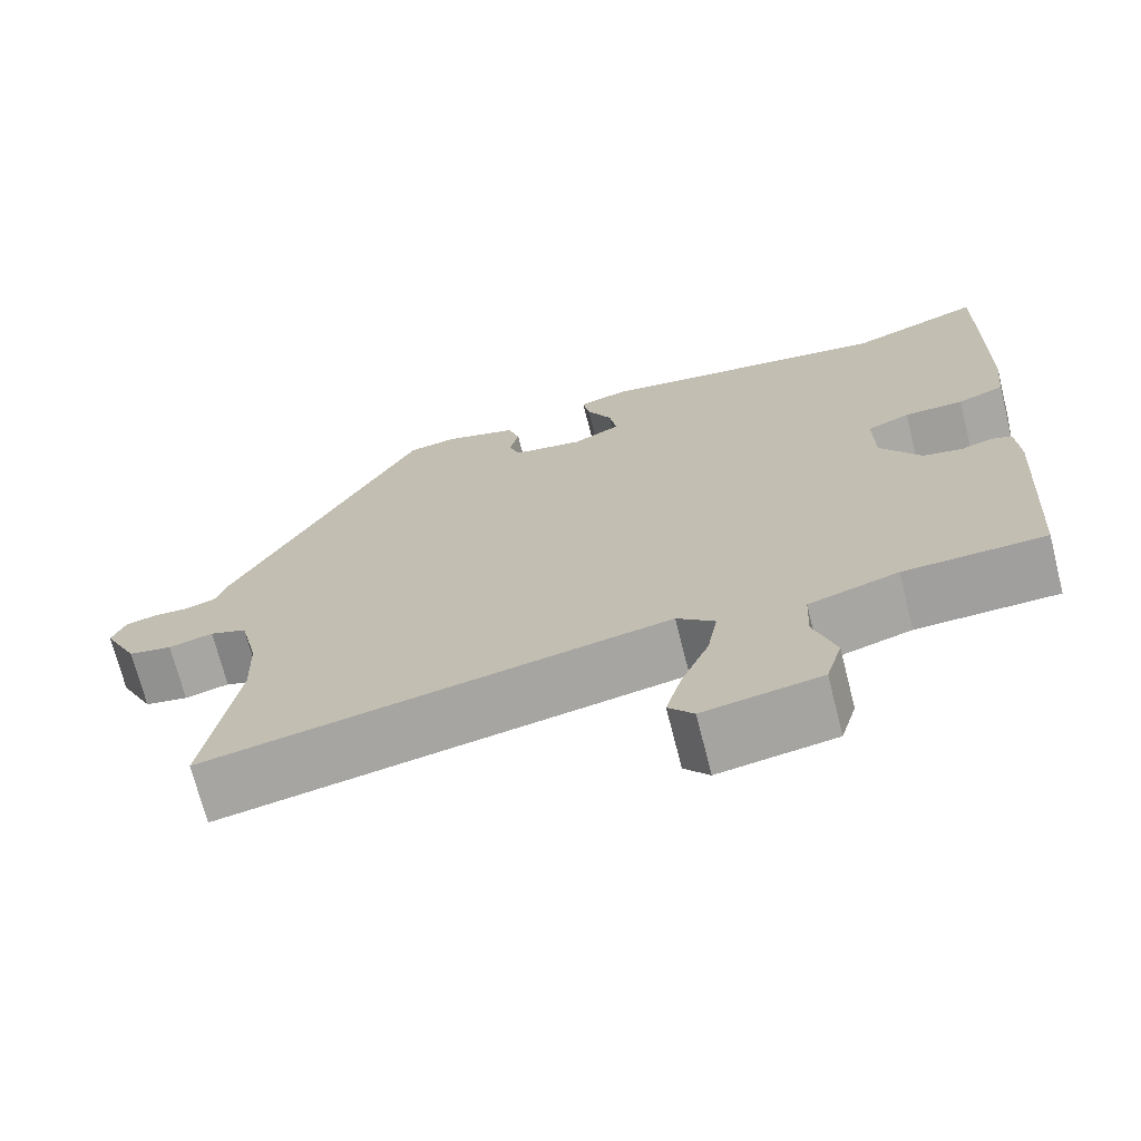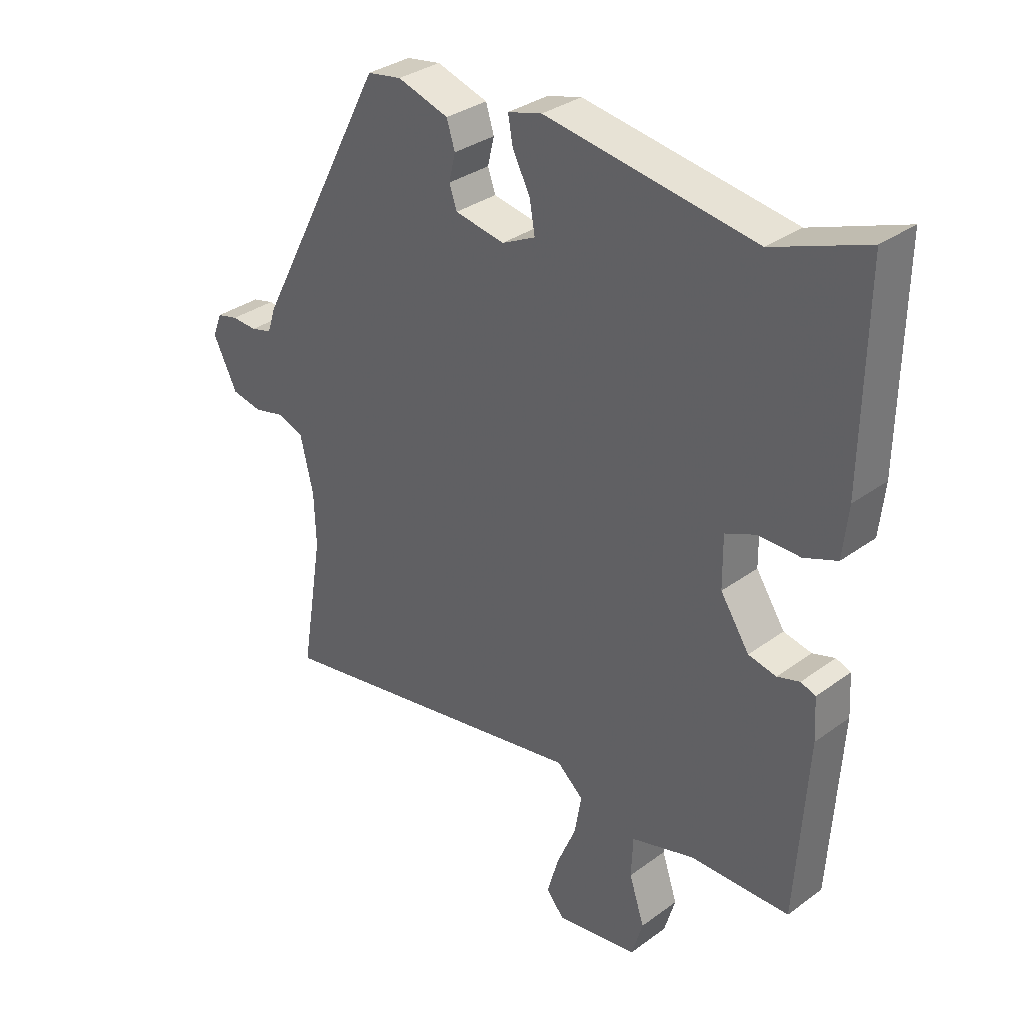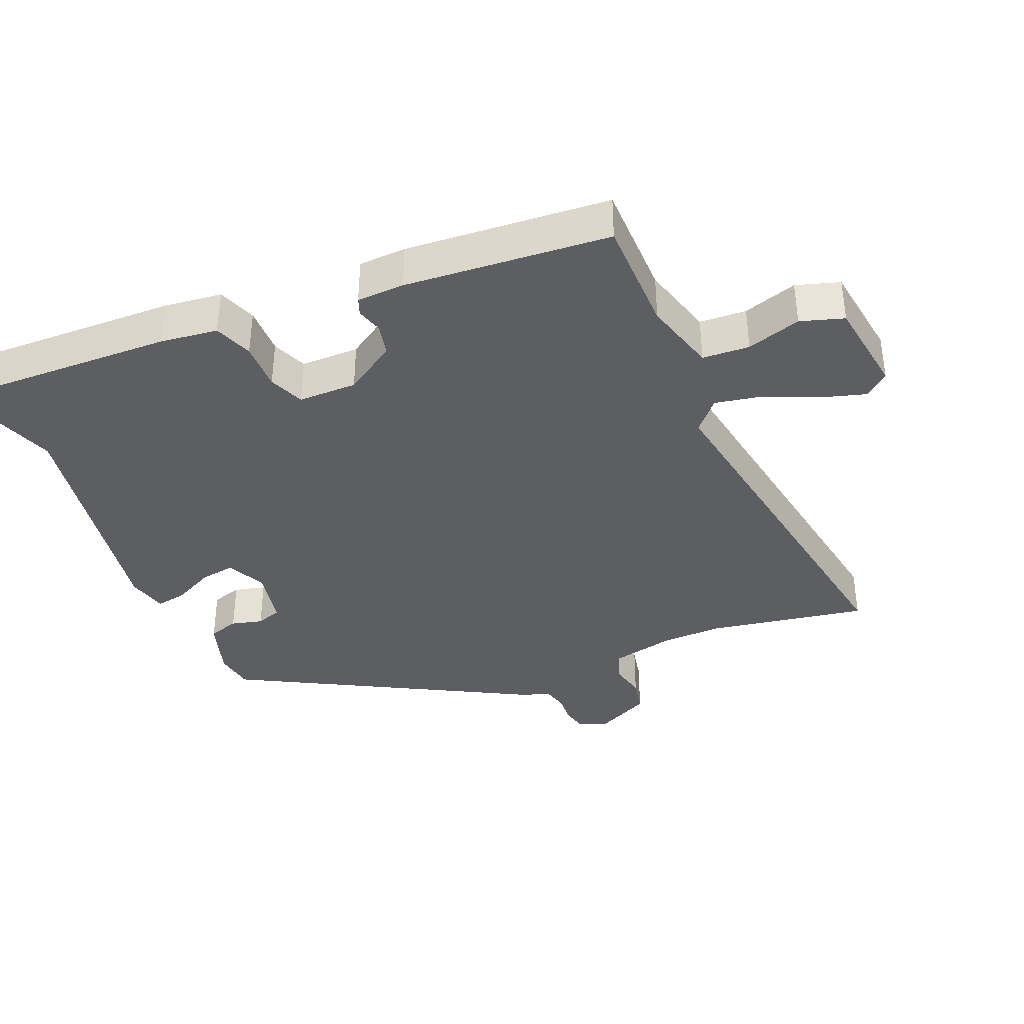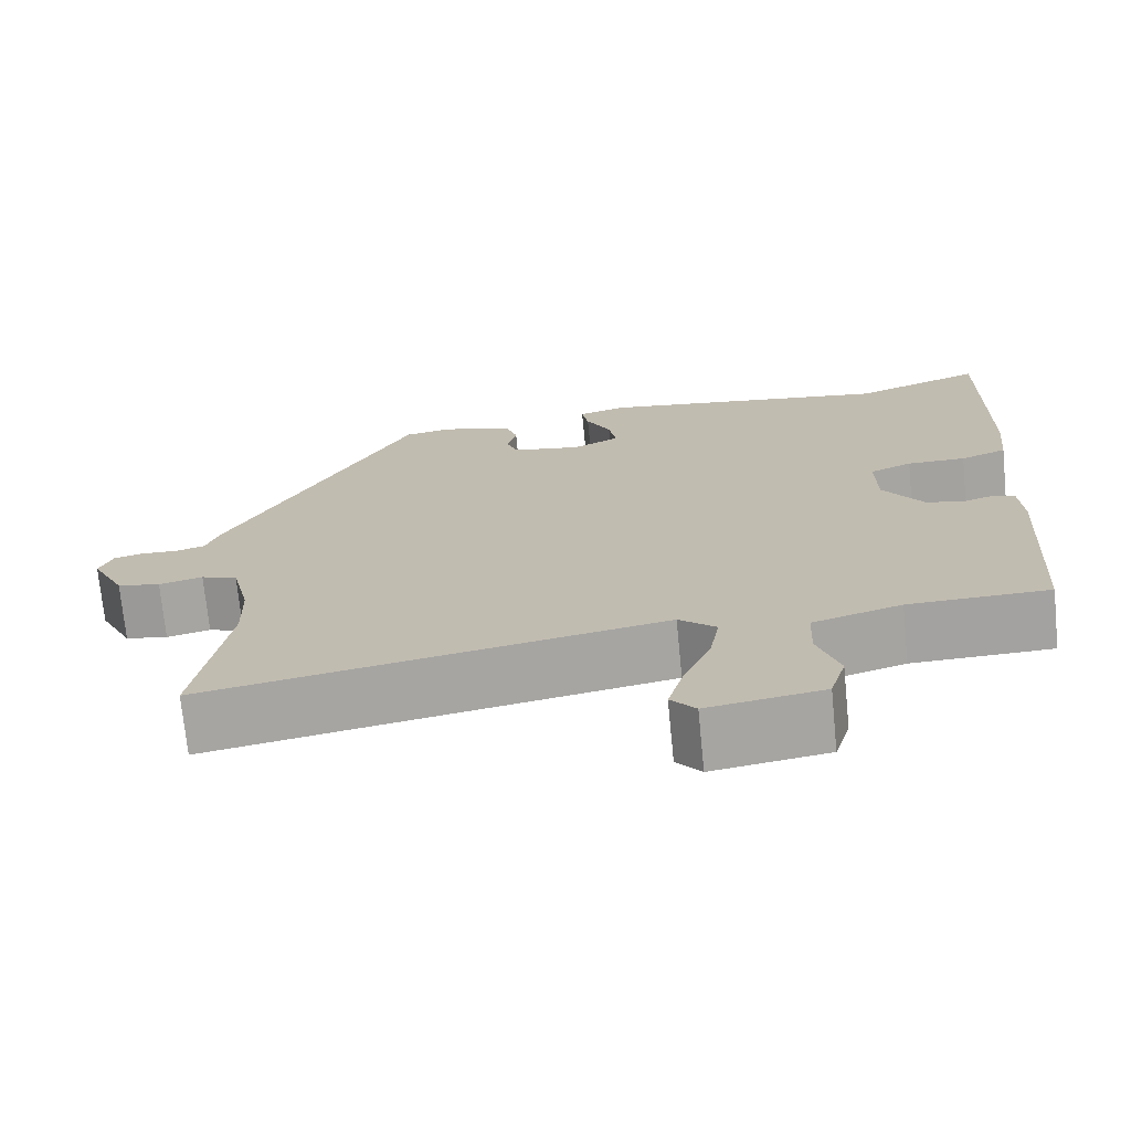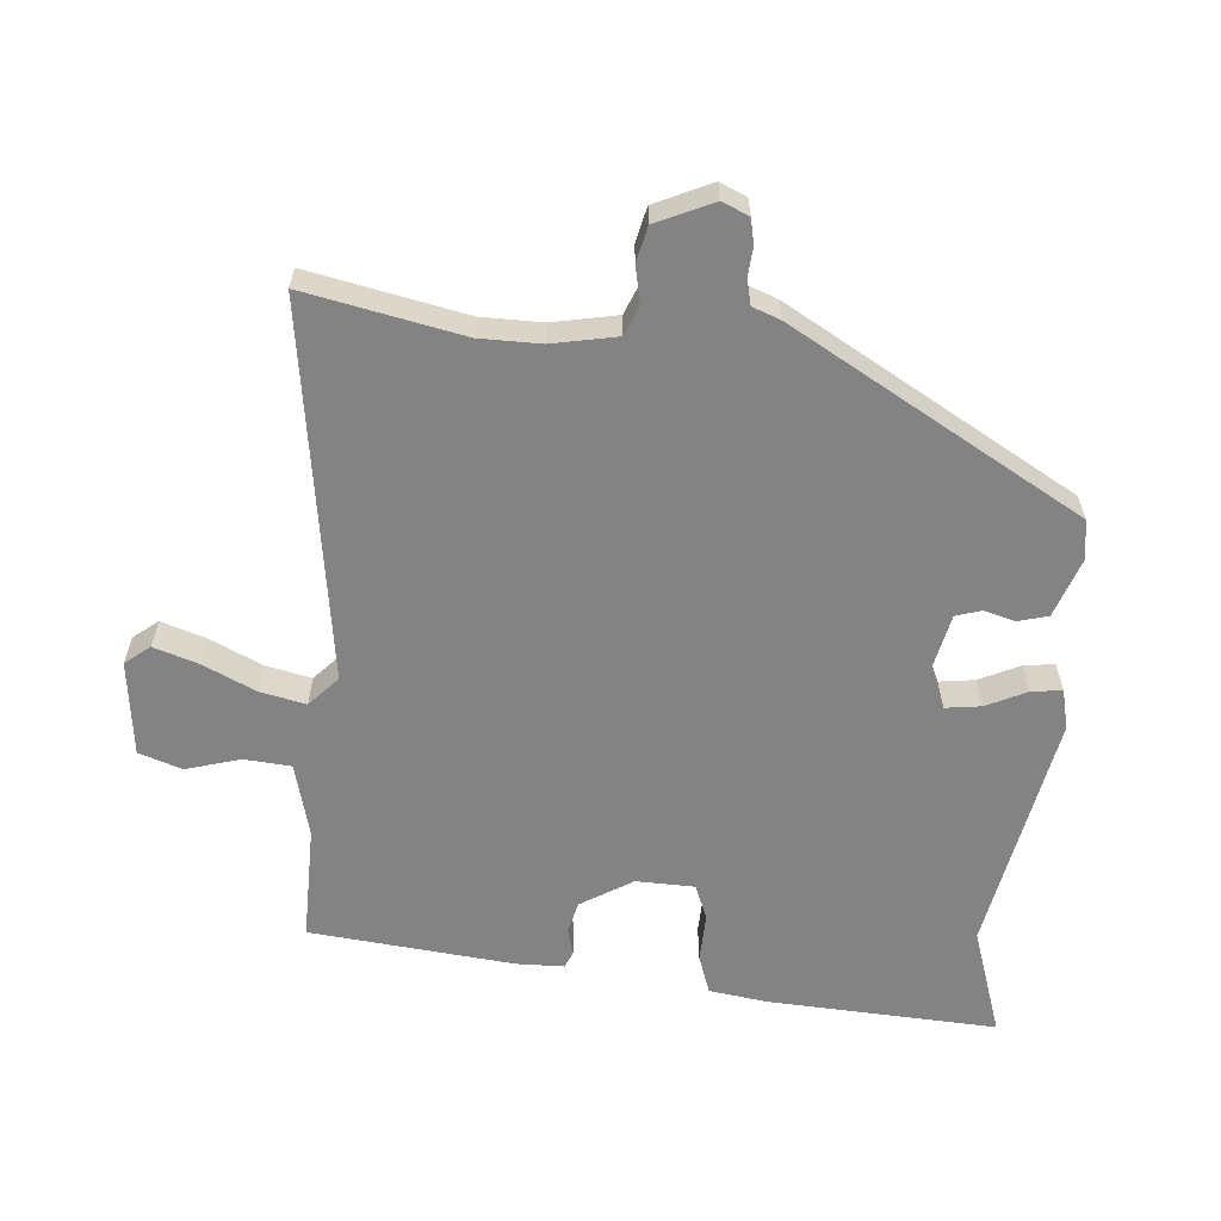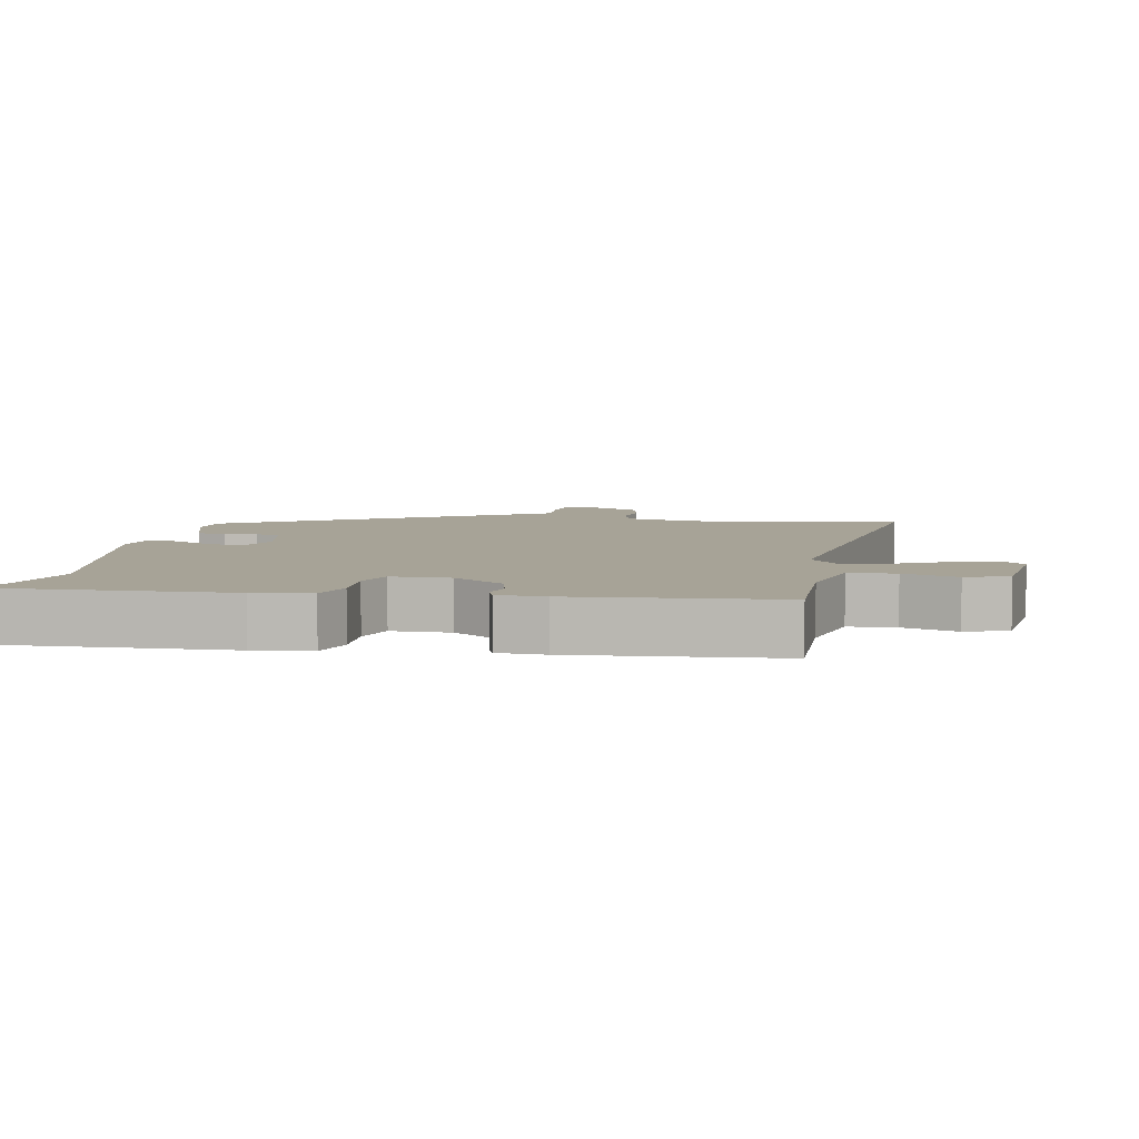
<metadata>
{"format":"obj","ext":"obj","renderer":"f3d","projection":"perspective","resolution":1024,"background":"white","views":[{"elev":-70.8,"azim":14.2,"up":"+Z"},{"elev":33.0,"azim":44.9,"up":"+Z"},{"elev":-37.8,"azim":111.8,"up":"+Y"},{"elev":-72.4,"azim":5.6,"up":"+Z"},{"elev":-61.1,"azim":-97.0,"up":"+Y"},{"elev":6.7,"azim":99.0,"up":"+Y"}]}
</metadata>
<code>
v 0.458 0.07 -0.503
v 0.289 0.07 -0.507
v 0.182 0.07 -0.539
v 0.179 0.07 -0.608
v 0.205 0.07 -0.687
v 0.186 0.07 -0.751
v 0.047 0.07 -0.773
v 0.017 0.07 -0.738
v 0.036 0.07 -0.671
v 0.069 0.07 -0.593
v 0.081 0.07 -0.525
v 0.036 0.07 -0.486
v -0.514 0.07 -0.587
v -0.476 0.07 -0.354
v -0.479 0.07 -0.264
v -0.501 0.07 -0.17
v -0.545 0.07 -0.154
v -0.598 0.07 -0.167
v -0.65 0.07 -0.157
v -0.691 0.07 -0.075
v -0.675 0.07 -0.035
v -0.639 0.07 -0.026
v -0.596 0.07 -0.028
v -0.56 0.07 -0.018
v -0.546 0.07 0.024
v -0.32 0.07 0.457
v -0.262 0.07 0.467
v -0.175 0.07 0.44
v -0.161 0.07 0.396
v -0.172 0.07 0.35
v -0.159 0.07 0.313
v -0.075 0.07 0.298
v -0.018 0.07 0.326
v -0.027 0.07 0.378
v -0.057 0.07 0.436
v -0.065 0.07 0.481
v -0.007 0.07 0.497
v 0.348 0.07 0.443
v 0.505 0.07 0.502
v 0.5 0.07 0.164
v 0.491 0.07 0.079
v 0.435 0.07 0.057
v 0.364 0.07 0.057
v 0.313 0.07 0.035
v 0.314 0.07 -0.051
v 0.363 0.07 -0.125
v 0.41 0.07 -0.135
v 0.448 0.07 -0.123
v 0.473 0.07 -0.132
v 0.477 0.07 -0.202
v 0.458 0 -0.503
v 0.289 0 -0.507
v 0.182 0 -0.539
v 0.179 0 -0.608
v 0.205 0 -0.687
v 0.186 0 -0.751
v 0.047 0 -0.773
v 0.017 0 -0.738
v 0.036 0 -0.671
v 0.069 0 -0.593
v 0.081 0 -0.525
v 0.036 0 -0.486
v -0.514 0 -0.587
v -0.476 0 -0.354
v -0.479 0 -0.264
v -0.501 0 -0.17
v -0.545 0 -0.154
v -0.598 0 -0.167
v -0.65 0 -0.157
v -0.691 0 -0.075
v -0.675 0 -0.035
v -0.639 0 -0.026
v -0.596 0 -0.028
v -0.56 0 -0.018
v -0.546 0 0.024
v -0.32 0 0.457
v -0.262 0 0.467
v -0.175 0 0.44
v -0.161 0 0.396
v -0.172 0 0.35
v -0.159 0 0.313
v -0.075 0 0.298
v -0.018 0 0.326
v -0.027 0 0.378
v -0.057 0 0.436
v -0.065 0 0.481
v -0.007 0 0.497
v 0.348 0 0.443
v 0.505 0 0.502
v 0.5 0 0.164
v 0.491 0 0.079
v 0.435 0 0.057
v 0.364 0 0.057
v 0.313 0 0.035
v 0.314 0 -0.051
v 0.363 0 -0.125
v 0.41 0 -0.135
v 0.448 0 -0.123
v 0.473 0 -0.132
v 0.477 0 -0.202
f 47 48 49 50
f 46 47 50 1
f 45 46 1 2
f 44 45 2 3
f 40 41 42 43
f 38 39 40 43
f 38 43 44
f 37 38 44 3
f 34 35 36 37
f 33 34 37 3
f 27 28 29 30
f 27 30 31
f 24 25 26 27
f 24 27 31
f 20 21 22 23
f 20 23 24
f 17 18 19 20
f 16 17 20 24
f 12 13 14
f 12 14 15
f 7 8 9 10
f 7 10 11
f 4 5 6 7
f 4 7 11
f 32 33 3 4
f 16 24 31 32
f 12 15 16 32
f 4 11 12 32
f 100 99 98 97
f 51 100 97 96
f 52 51 96 95
f 53 52 95 94
f 93 92 91 90
f 93 90 89 88
f 94 93 88
f 53 94 88 87
f 87 86 85 84
f 53 87 84 83
f 80 79 78 77
f 81 80 77
f 77 76 75 74
f 81 77 74
f 73 72 71 70
f 74 73 70
f 70 69 68 67
f 74 70 67 66
f 64 63 62
f 65 64 62
f 60 59 58 57
f 61 60 57
f 57 56 55 54
f 61 57 54
f 54 53 83 82
f 82 81 74 66
f 82 66 65 62
f 82 62 61 54
f 1 51 52 2
f 2 52 53 3
f 3 53 54 4
f 4 54 55 5
f 5 55 56 6
f 6 56 57 7
f 7 57 58 8
f 8 58 59 9
f 9 59 60 10
f 10 60 61 11
f 11 61 62 12
f 12 62 63 13
f 13 63 64 14
f 14 64 65 15
f 15 65 66 16
f 16 66 67 17
f 17 67 68 18
f 18 68 69 19
f 19 69 70 20
f 20 70 71 21
f 21 71 72 22
f 22 72 73 23
f 23 73 74 24
f 24 74 75 25
f 25 75 76 26
f 26 76 77 27
f 27 77 78 28
f 28 78 79 29
f 29 79 80 30
f 30 80 81 31
f 31 81 82 32
f 32 82 83 33
f 33 83 84 34
f 34 84 85 35
f 35 85 86 36
f 36 86 87 37
f 37 87 88 38
f 38 88 89 39
f 39 89 90 40
f 40 90 91 41
f 41 91 92 42
f 42 92 93 43
f 43 93 94 44
f 44 94 95 45
f 45 95 96 46
f 46 96 97 47
f 47 97 98 48
f 48 98 99 49
f 49 99 100 50
f 50 100 51 1

</code>
